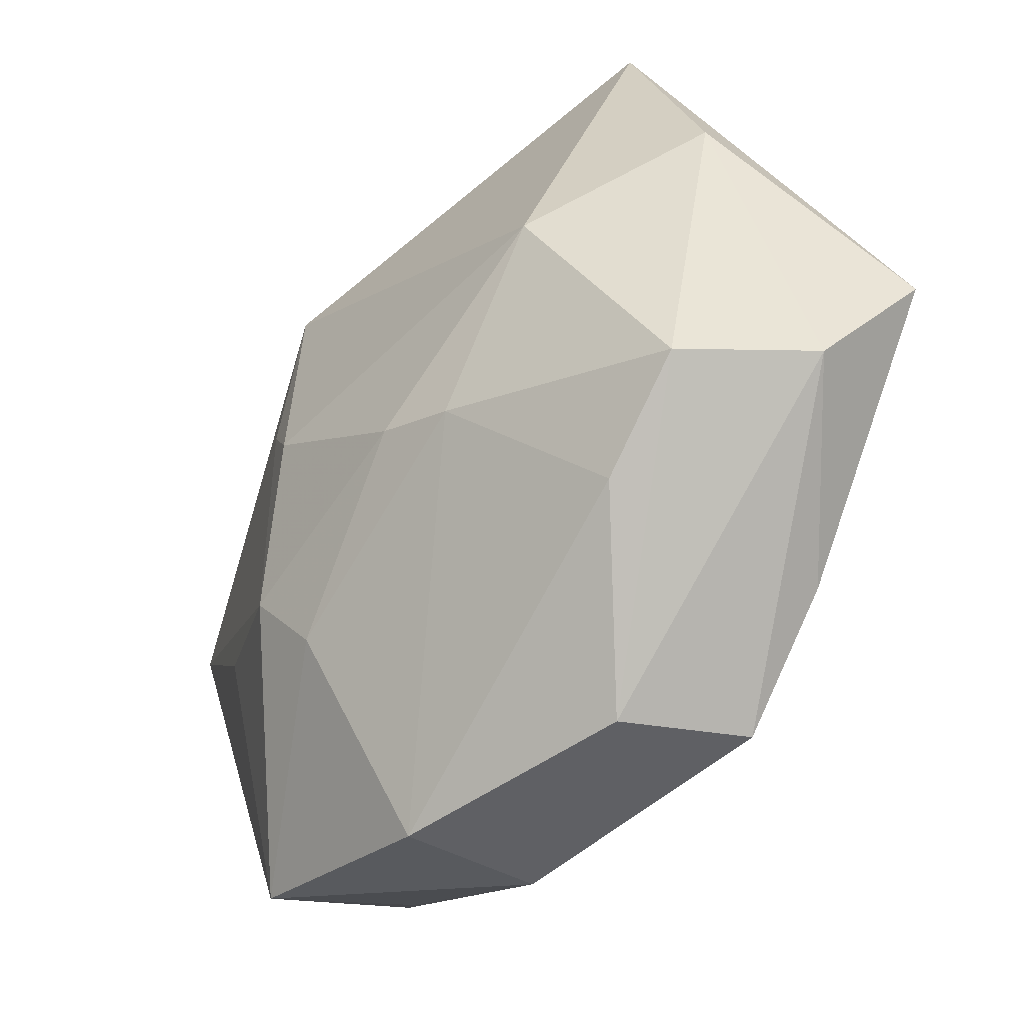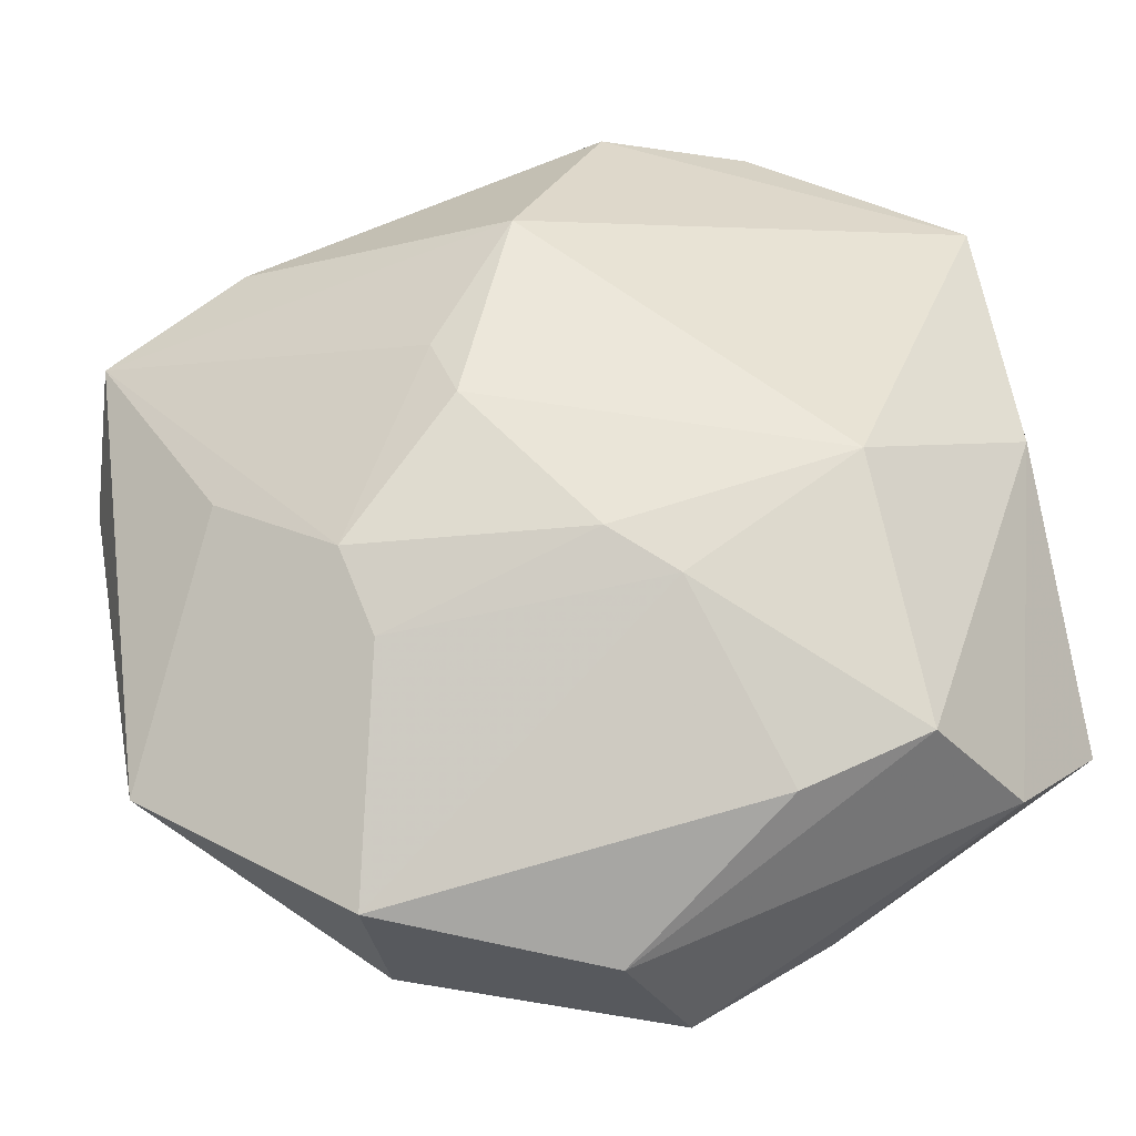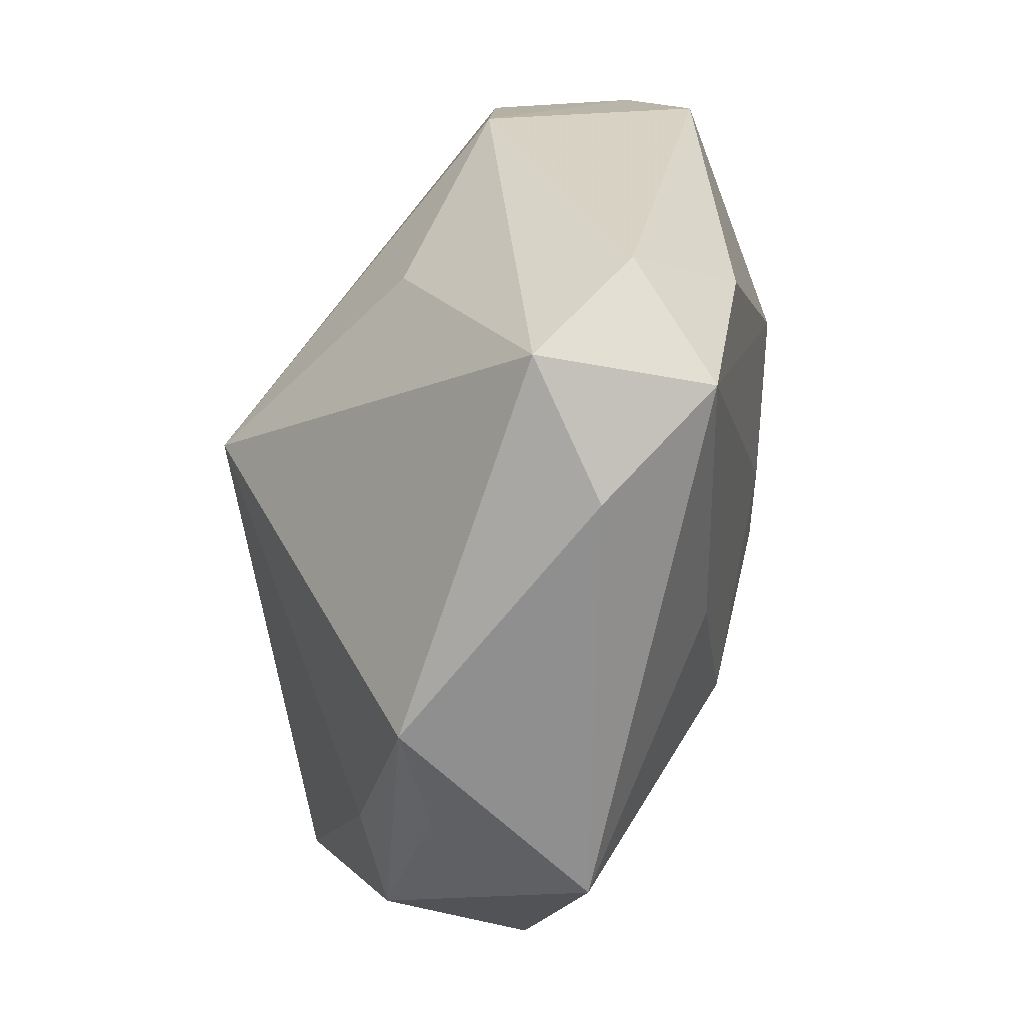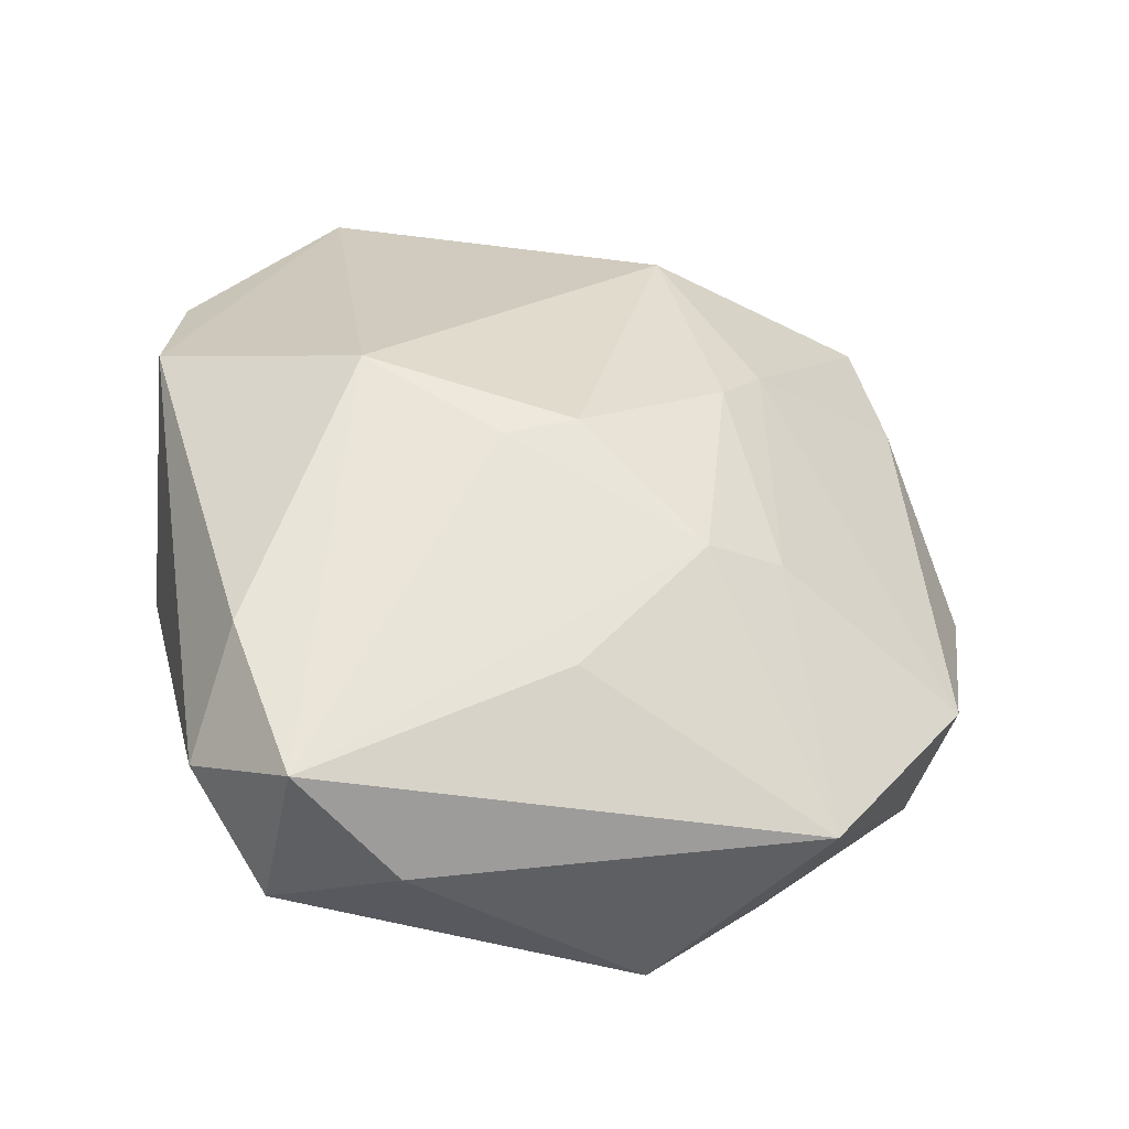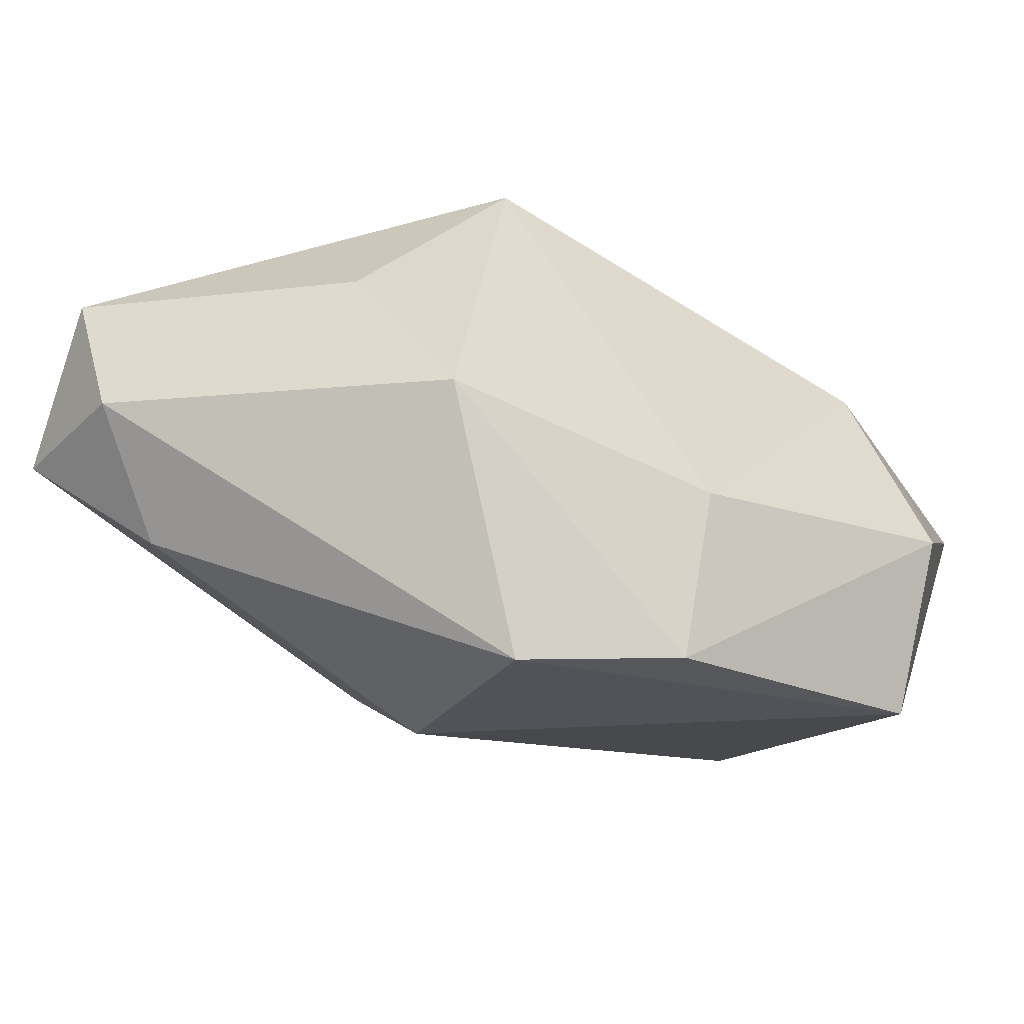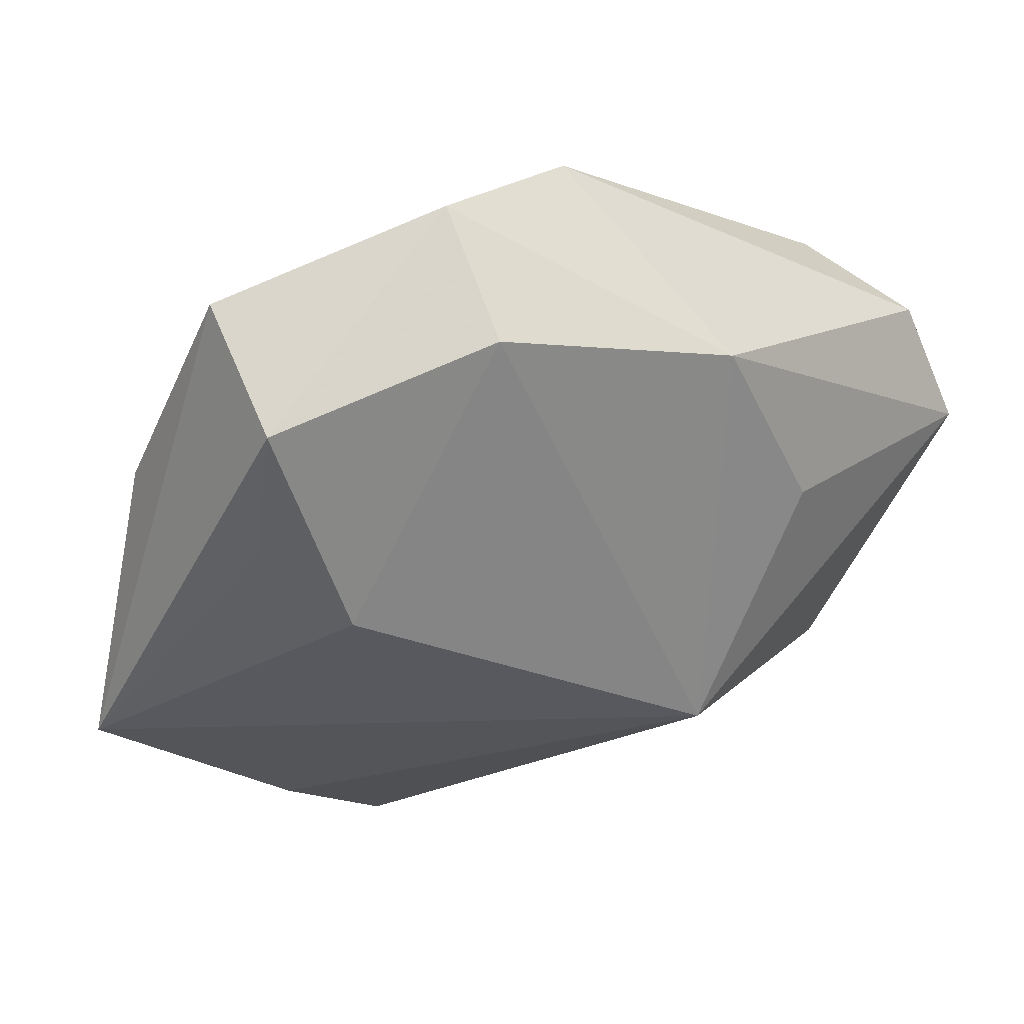
<metadata>
{"format":"obj","ext":"obj","renderer":"f3d","projection":"perspective","resolution":1024,"background":"white","views":[{"elev":-65.8,"azim":71.6,"up":"+Y"},{"elev":-46.5,"azim":23.9,"up":"+Y"},{"elev":13.4,"azim":-80.3,"up":"+Y"},{"elev":57.1,"azim":-86.3,"up":"+Z"},{"elev":80.0,"azim":32.7,"up":"+Y"},{"elev":-27.4,"azim":158.0,"up":"+Z"}]}
</metadata>
<code>
v -0.01909 0.02238 -0.005058
v 0.02815 -0.008352 0.009049
v 0.02048 0.03445 0.008379
v 0.01749 -0.03075 -0.001411
v 0.02031 0.01221 -0.02084
v -0.03 0.02599 0.01516
v -0.02087 0.02295 0.02233
v 0.03222 0.02491 -0.01147
v 0.0139 -0.01803 0.01116
v -0.03778 0.01957 0.008708
v -0.03164 -0.02516 0.01235
v -0.01849 -0.03261 -0.007217
v 0.009721 0.03445 0.01546
v 0.0008761 -0.03761 -0.007613
v 0.01328 -0.02972 -0.02059
v 0.01536 0.03391 -0.0035
v 0.001829 -0.0355 -0.01879
v -0.01531 -0.03592 0.004475
v 0.03578 -0.01733 -0.02184
v -0.002019 0.003341 0.02305
v -0.02336 -0.02295 -0.008393
v 0.02798 -0.02723 -0.002996
v 0.03121 -0.02618 -0.01454
v 0.02946 0.01352 -0.01621
v -0.006007 0.03445 -0.0002708
v -0.03166 -0.01999 -0.0004992
v 0.009256 -0.01473 0.01514
v 0.03733 0.02296 0.00137
v -0.01026 -0.01385 0.02057
v -0.01524 0.006986 -0.02184
v -0.008999 -0.0201 0.01619
v -0.03804 -0.01071 -0.00171
v 0.004999 0.01562 0.02327
v 0.03817 0.001678 -0.004272
v -0.0341 0.017 0.02212
v 0.0002149 -0.002745 0.02241
v -0.03826 0.008416 0.01402
v -0.02208 -0.00407 0.02059
f 13 25 6
f 28 19 8
f 15 17 30
f 30 19 15
f 1 25 30
f 7 13 6
f 30 17 21
f 21 32 30
f 24 8 19
f 8 24 5
f 5 19 30
f 5 24 19
f 8 5 16
f 30 25 16
f 16 5 30
f 34 19 28
f 6 25 10
f 25 1 10
f 30 32 10
f 10 1 30
f 20 29 36
f 25 13 3
f 3 16 25
f 3 13 28
f 28 8 3
f 8 16 3
f 2 34 28
f 17 15 23
f 23 15 19
f 19 34 23
f 13 7 33
f 28 13 33
f 33 20 36
f 33 2 28
f 36 2 33
f 36 29 27
f 27 2 36
f 32 21 12
f 12 21 17
f 4 18 14
f 17 23 14
f 14 12 17
f 18 12 14
f 32 12 26
f 37 10 32
f 4 14 22
f 22 14 23
f 34 2 22
f 22 23 34
f 31 27 29
f 29 38 11
f 11 31 29
f 18 31 11
f 11 12 18
f 11 26 12
f 32 26 11
f 11 37 32
f 2 27 9
f 9 22 2
f 4 22 9
f 9 18 4
f 9 31 18
f 27 31 9
f 35 11 38
f 37 11 35
f 35 7 6
f 35 33 7
f 20 33 35
f 29 20 35
f 35 38 29
f 6 10 35
f 10 37 35

</code>
